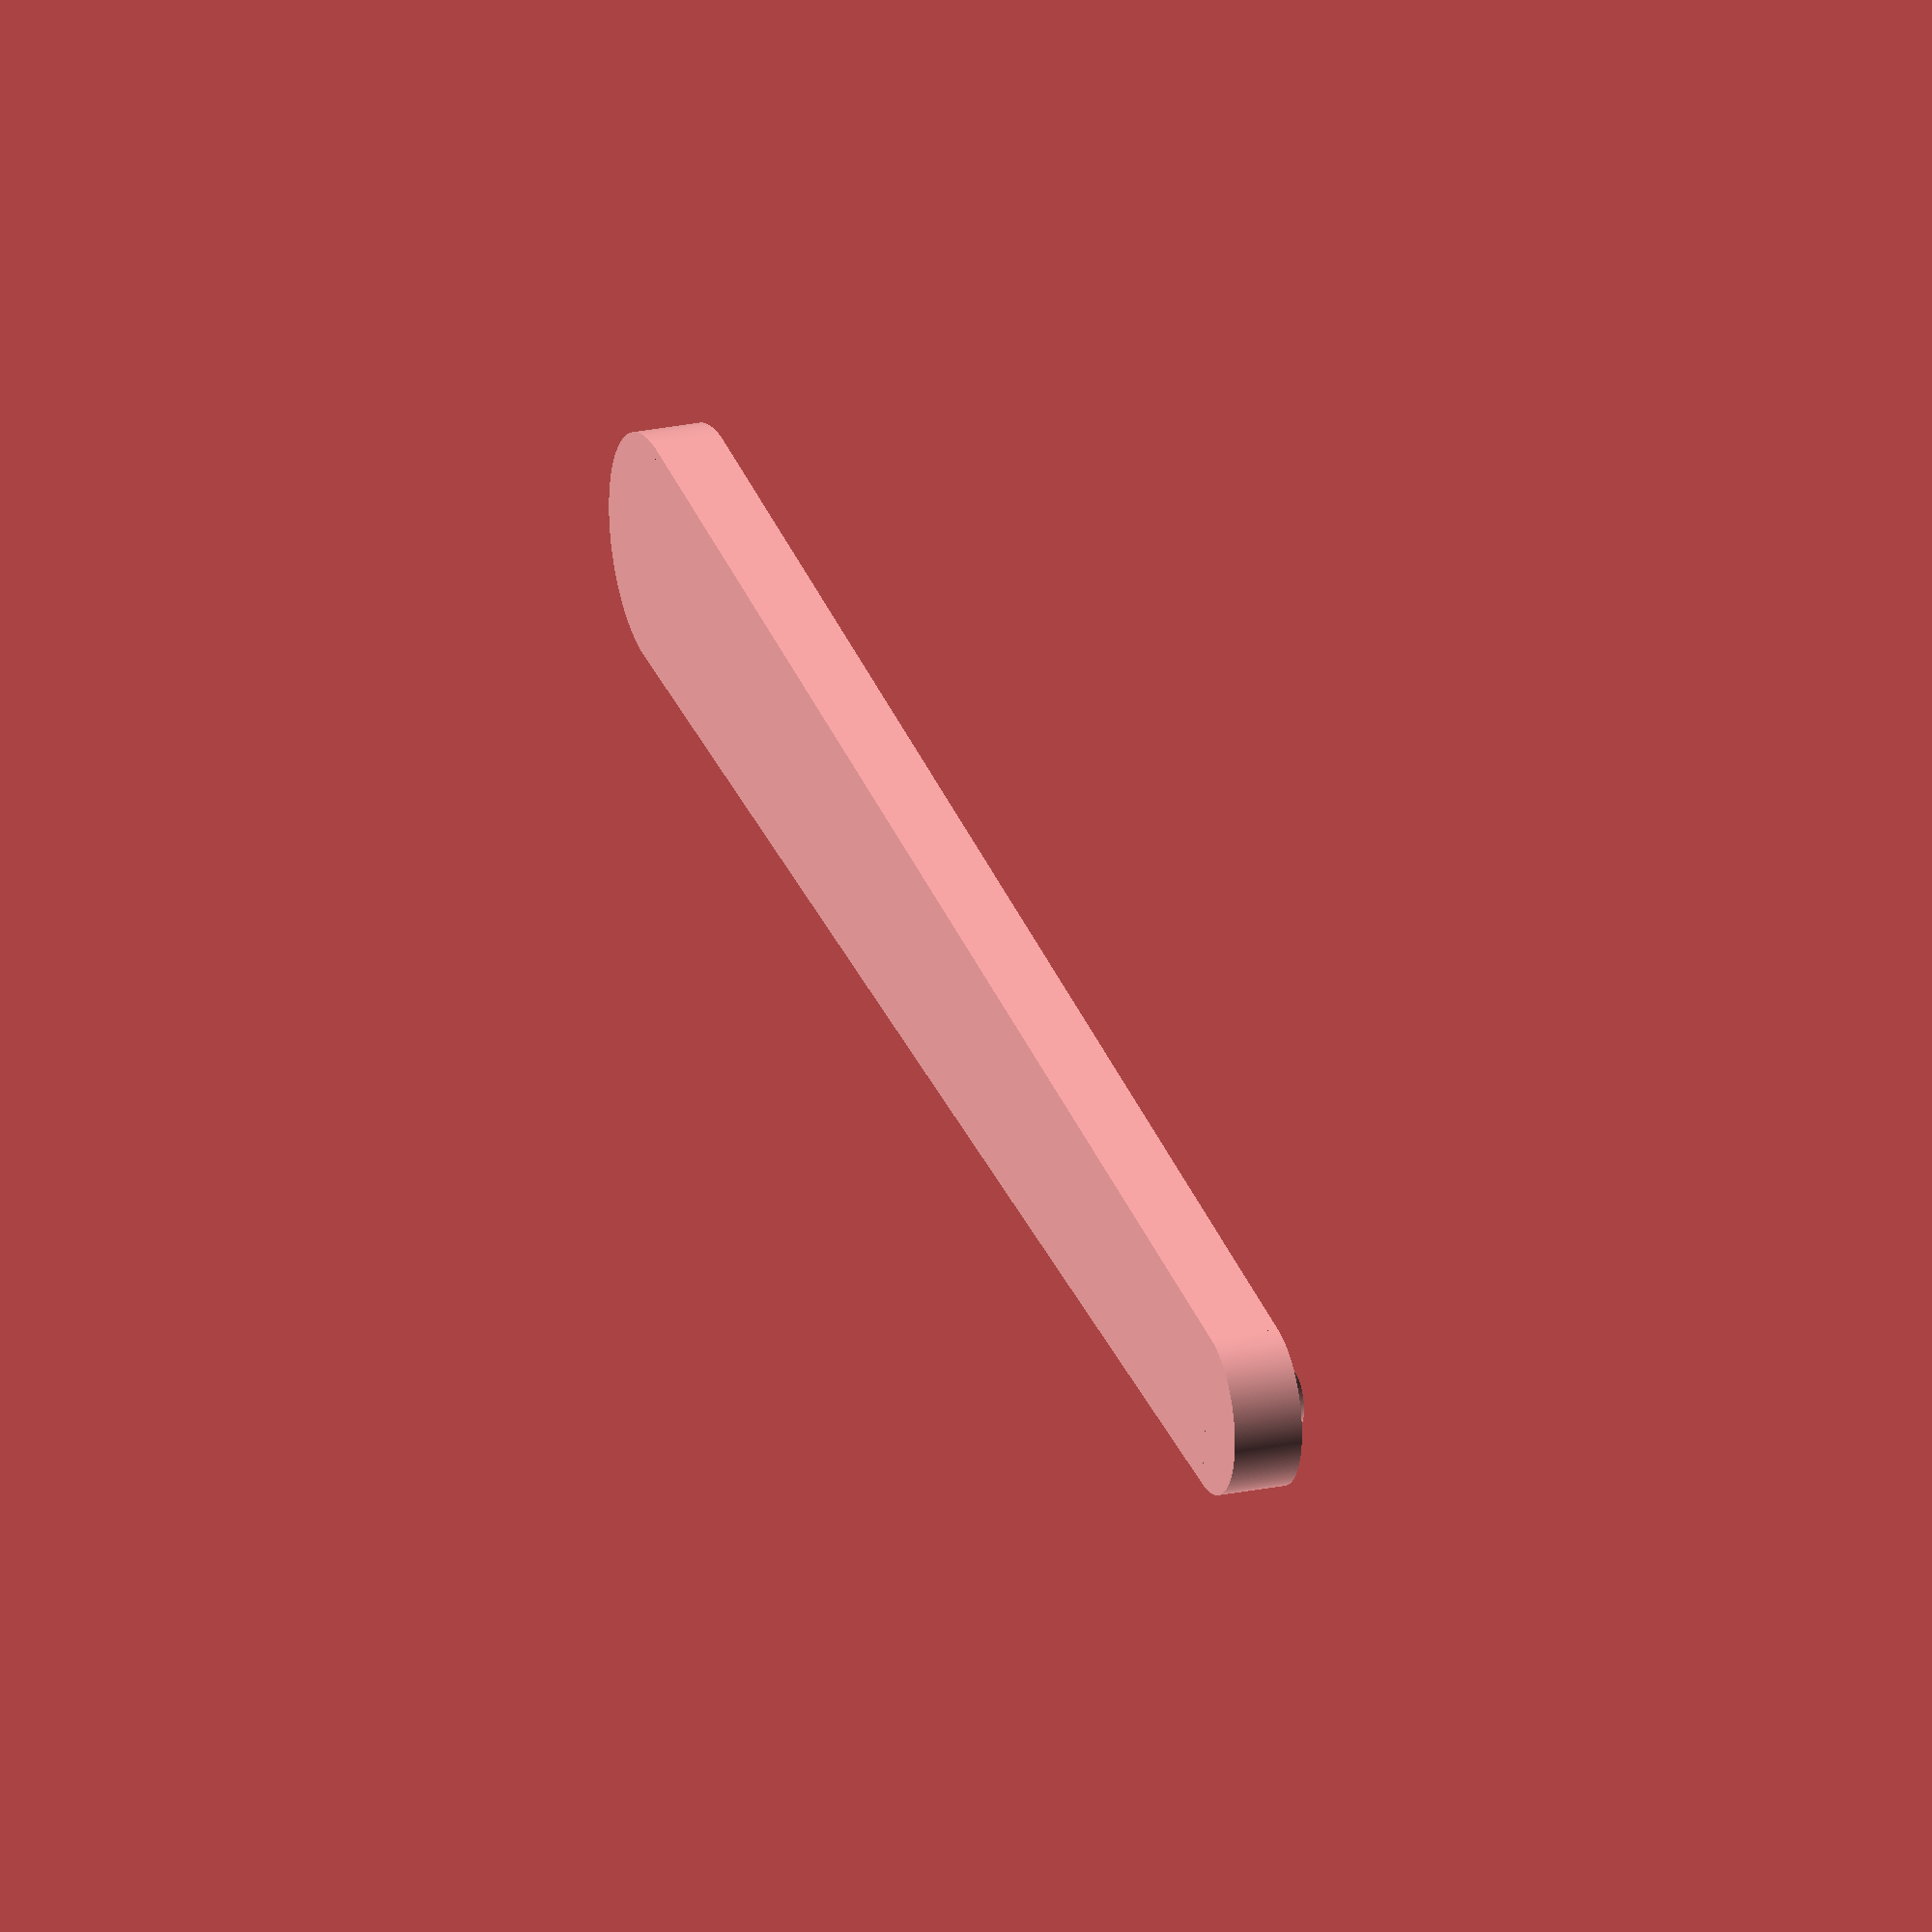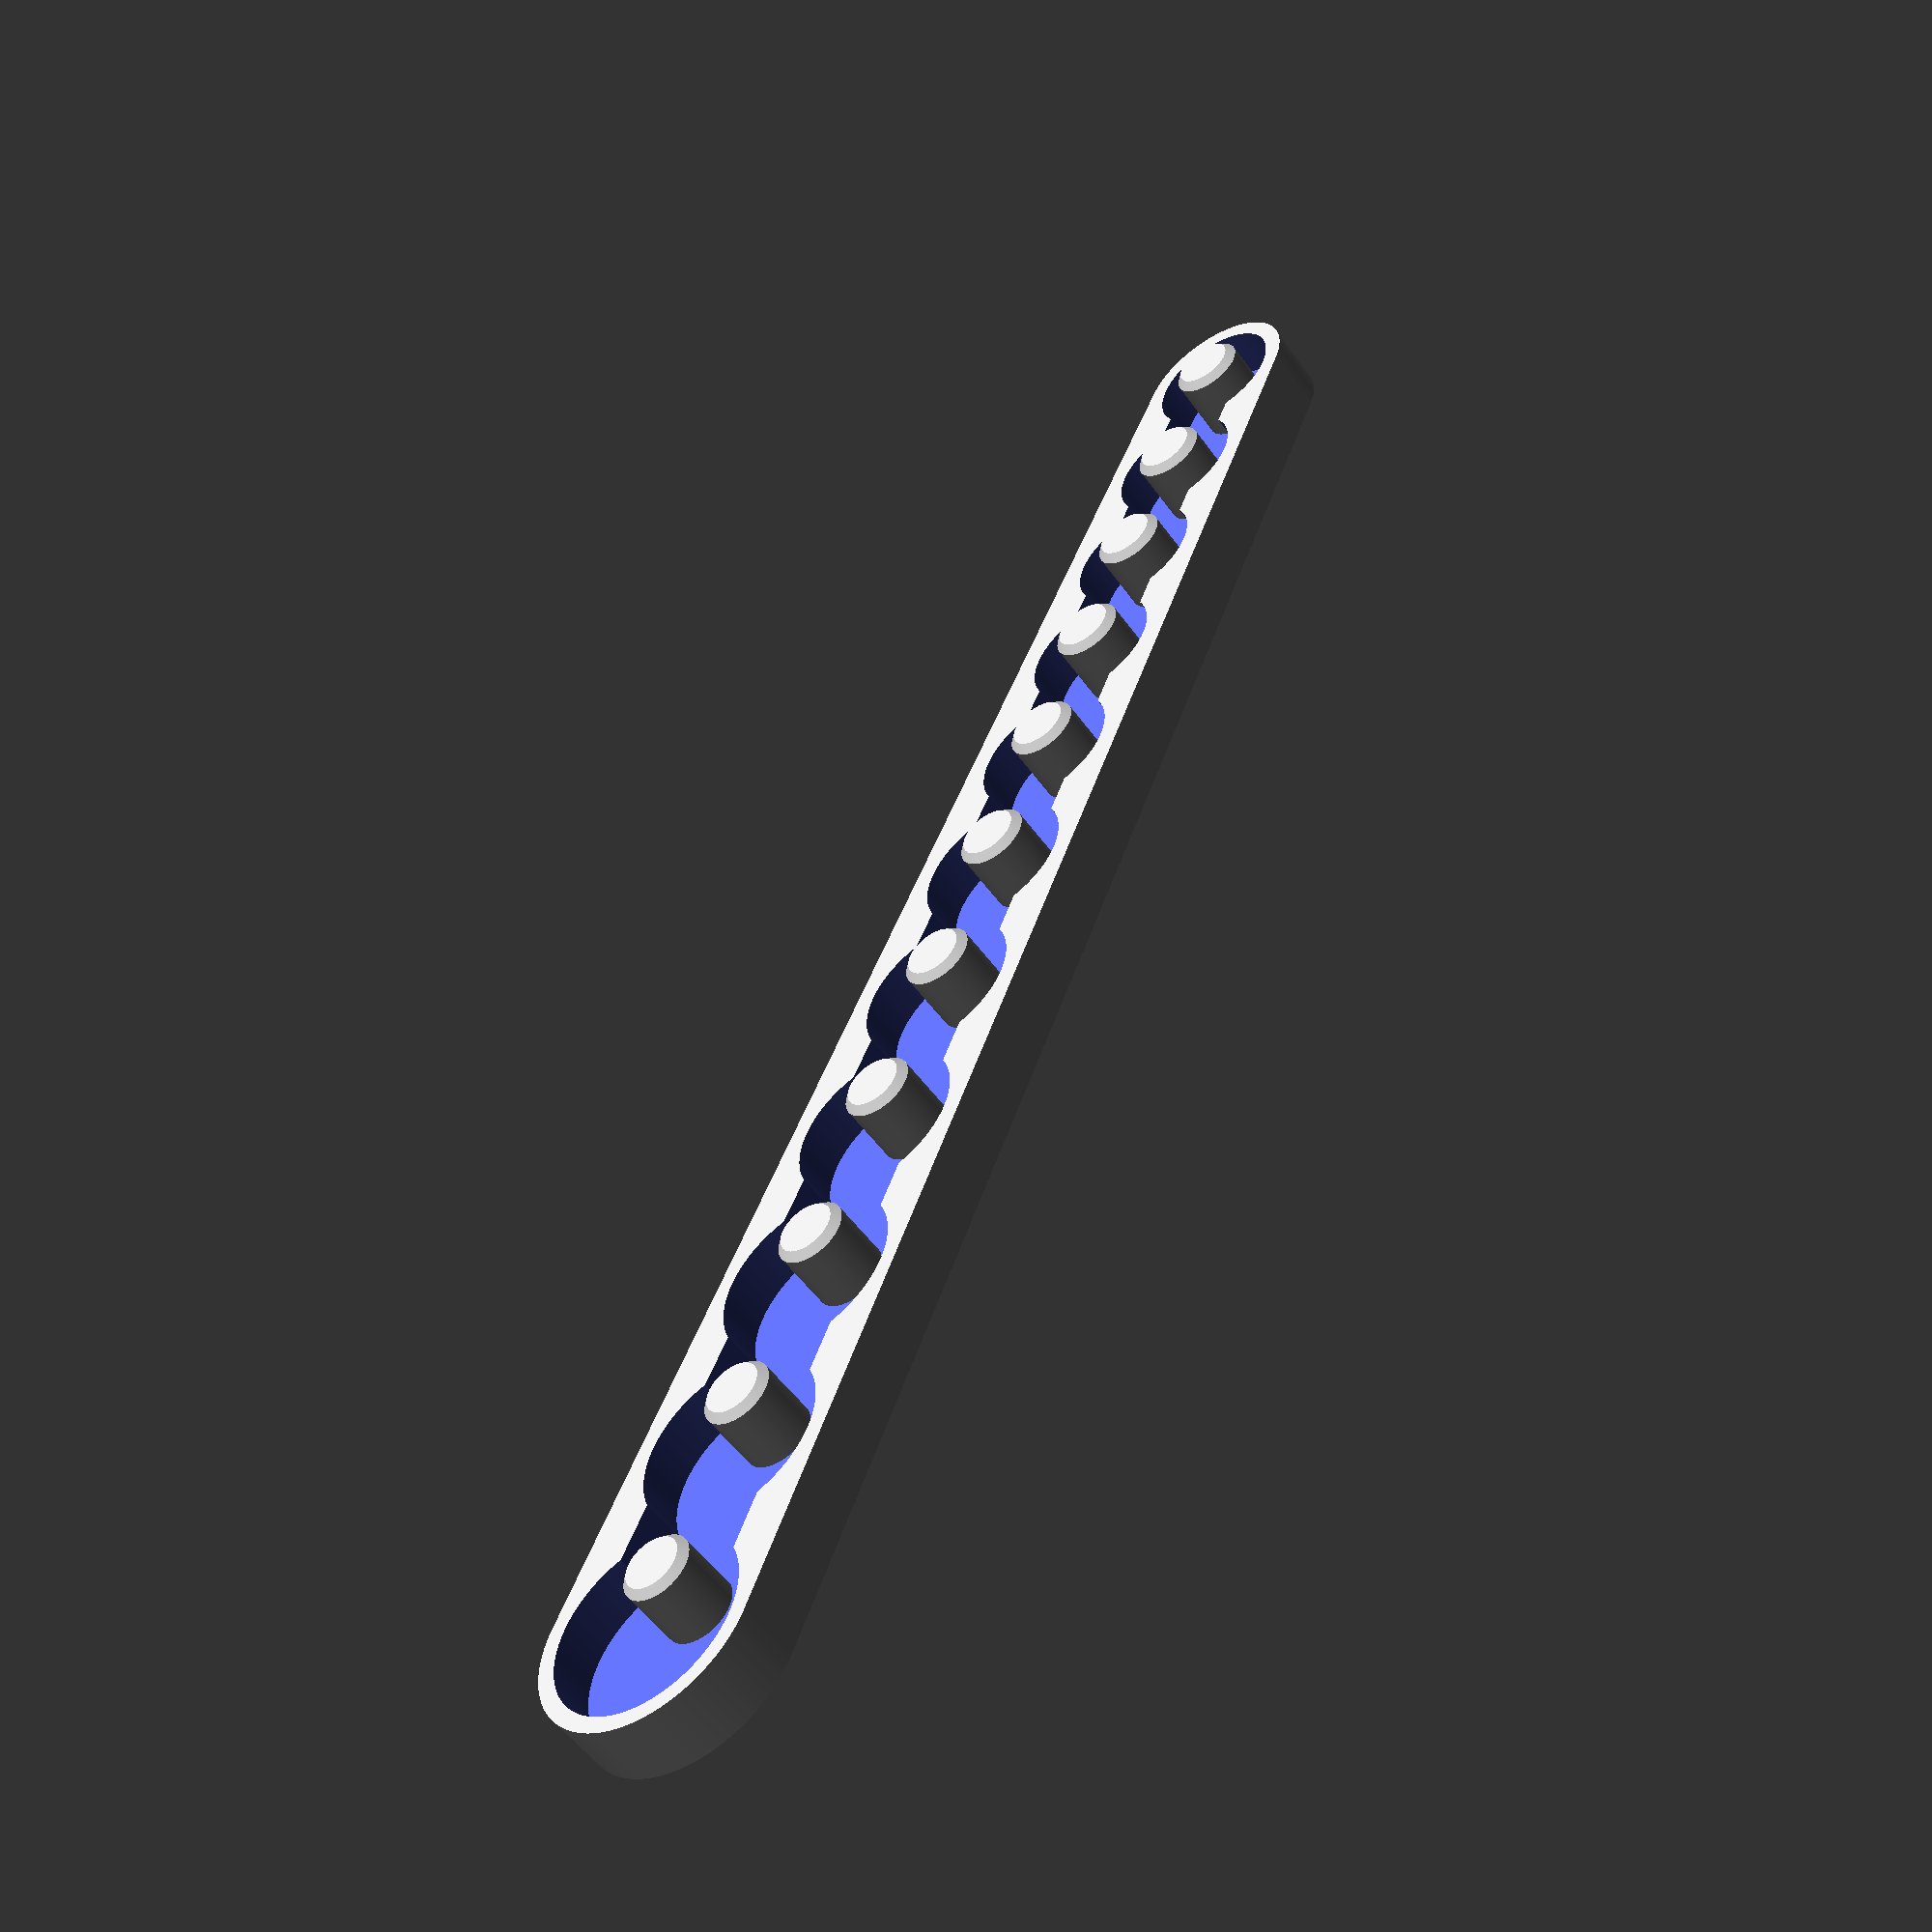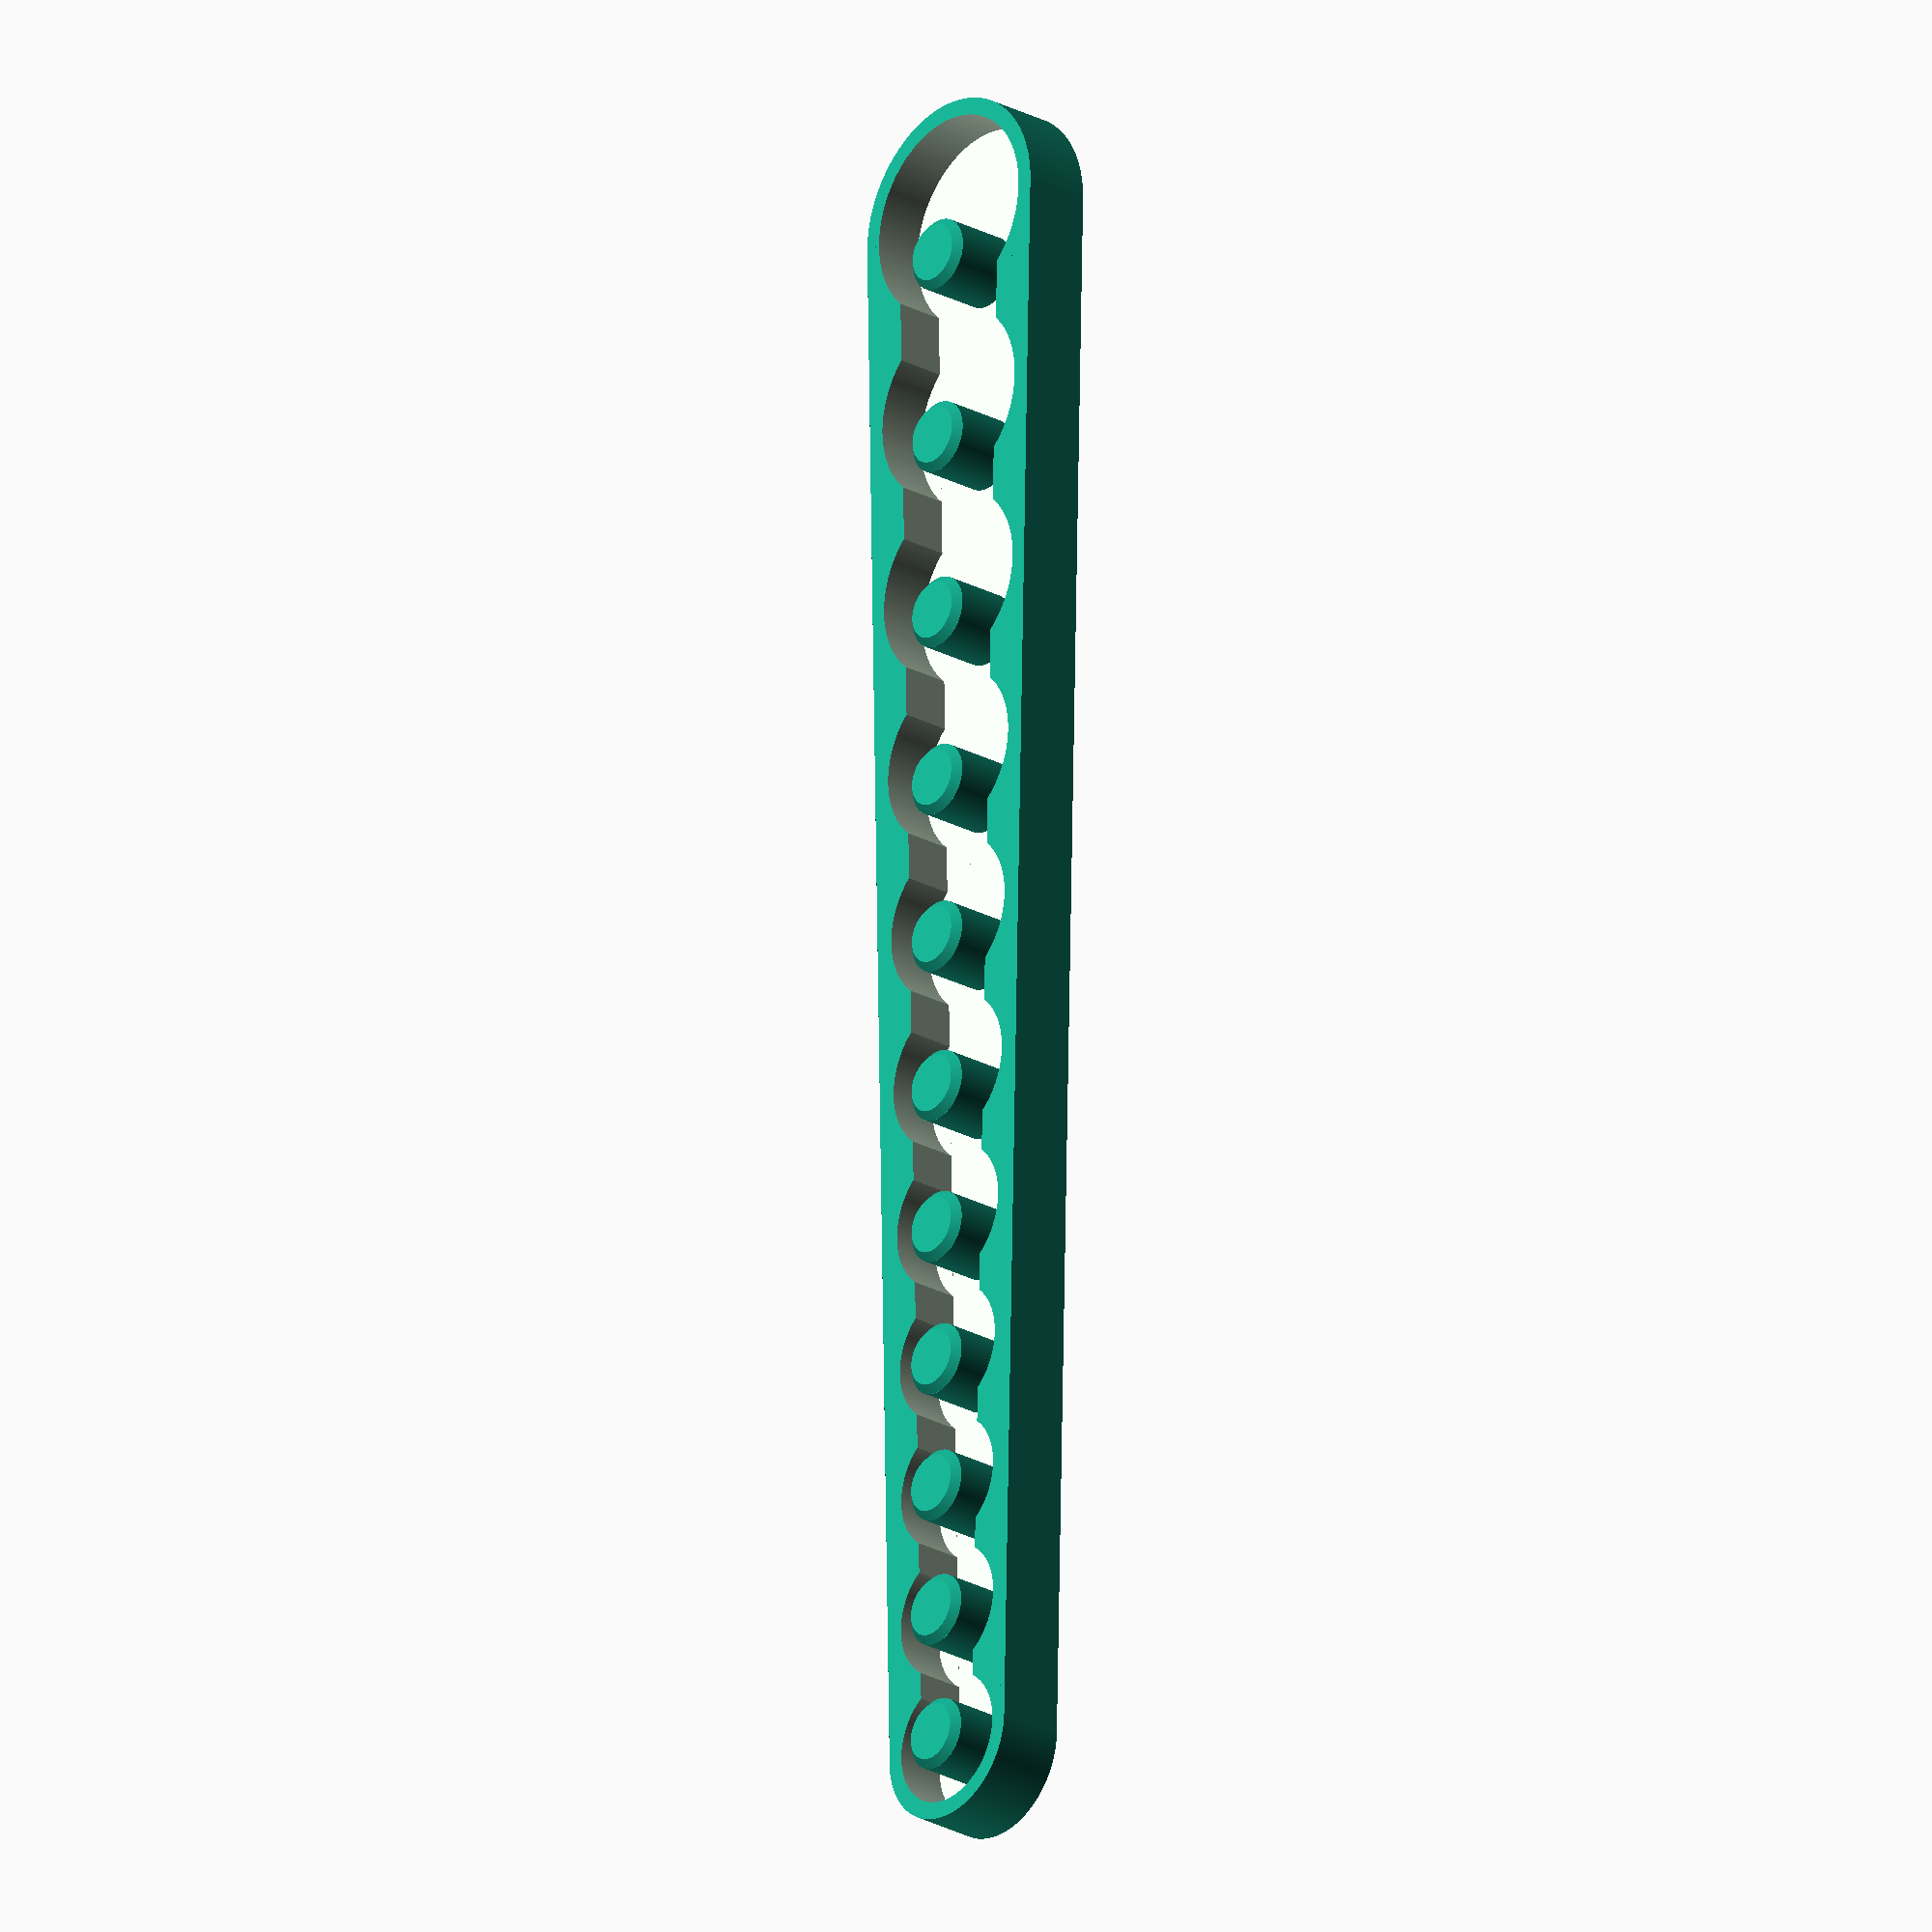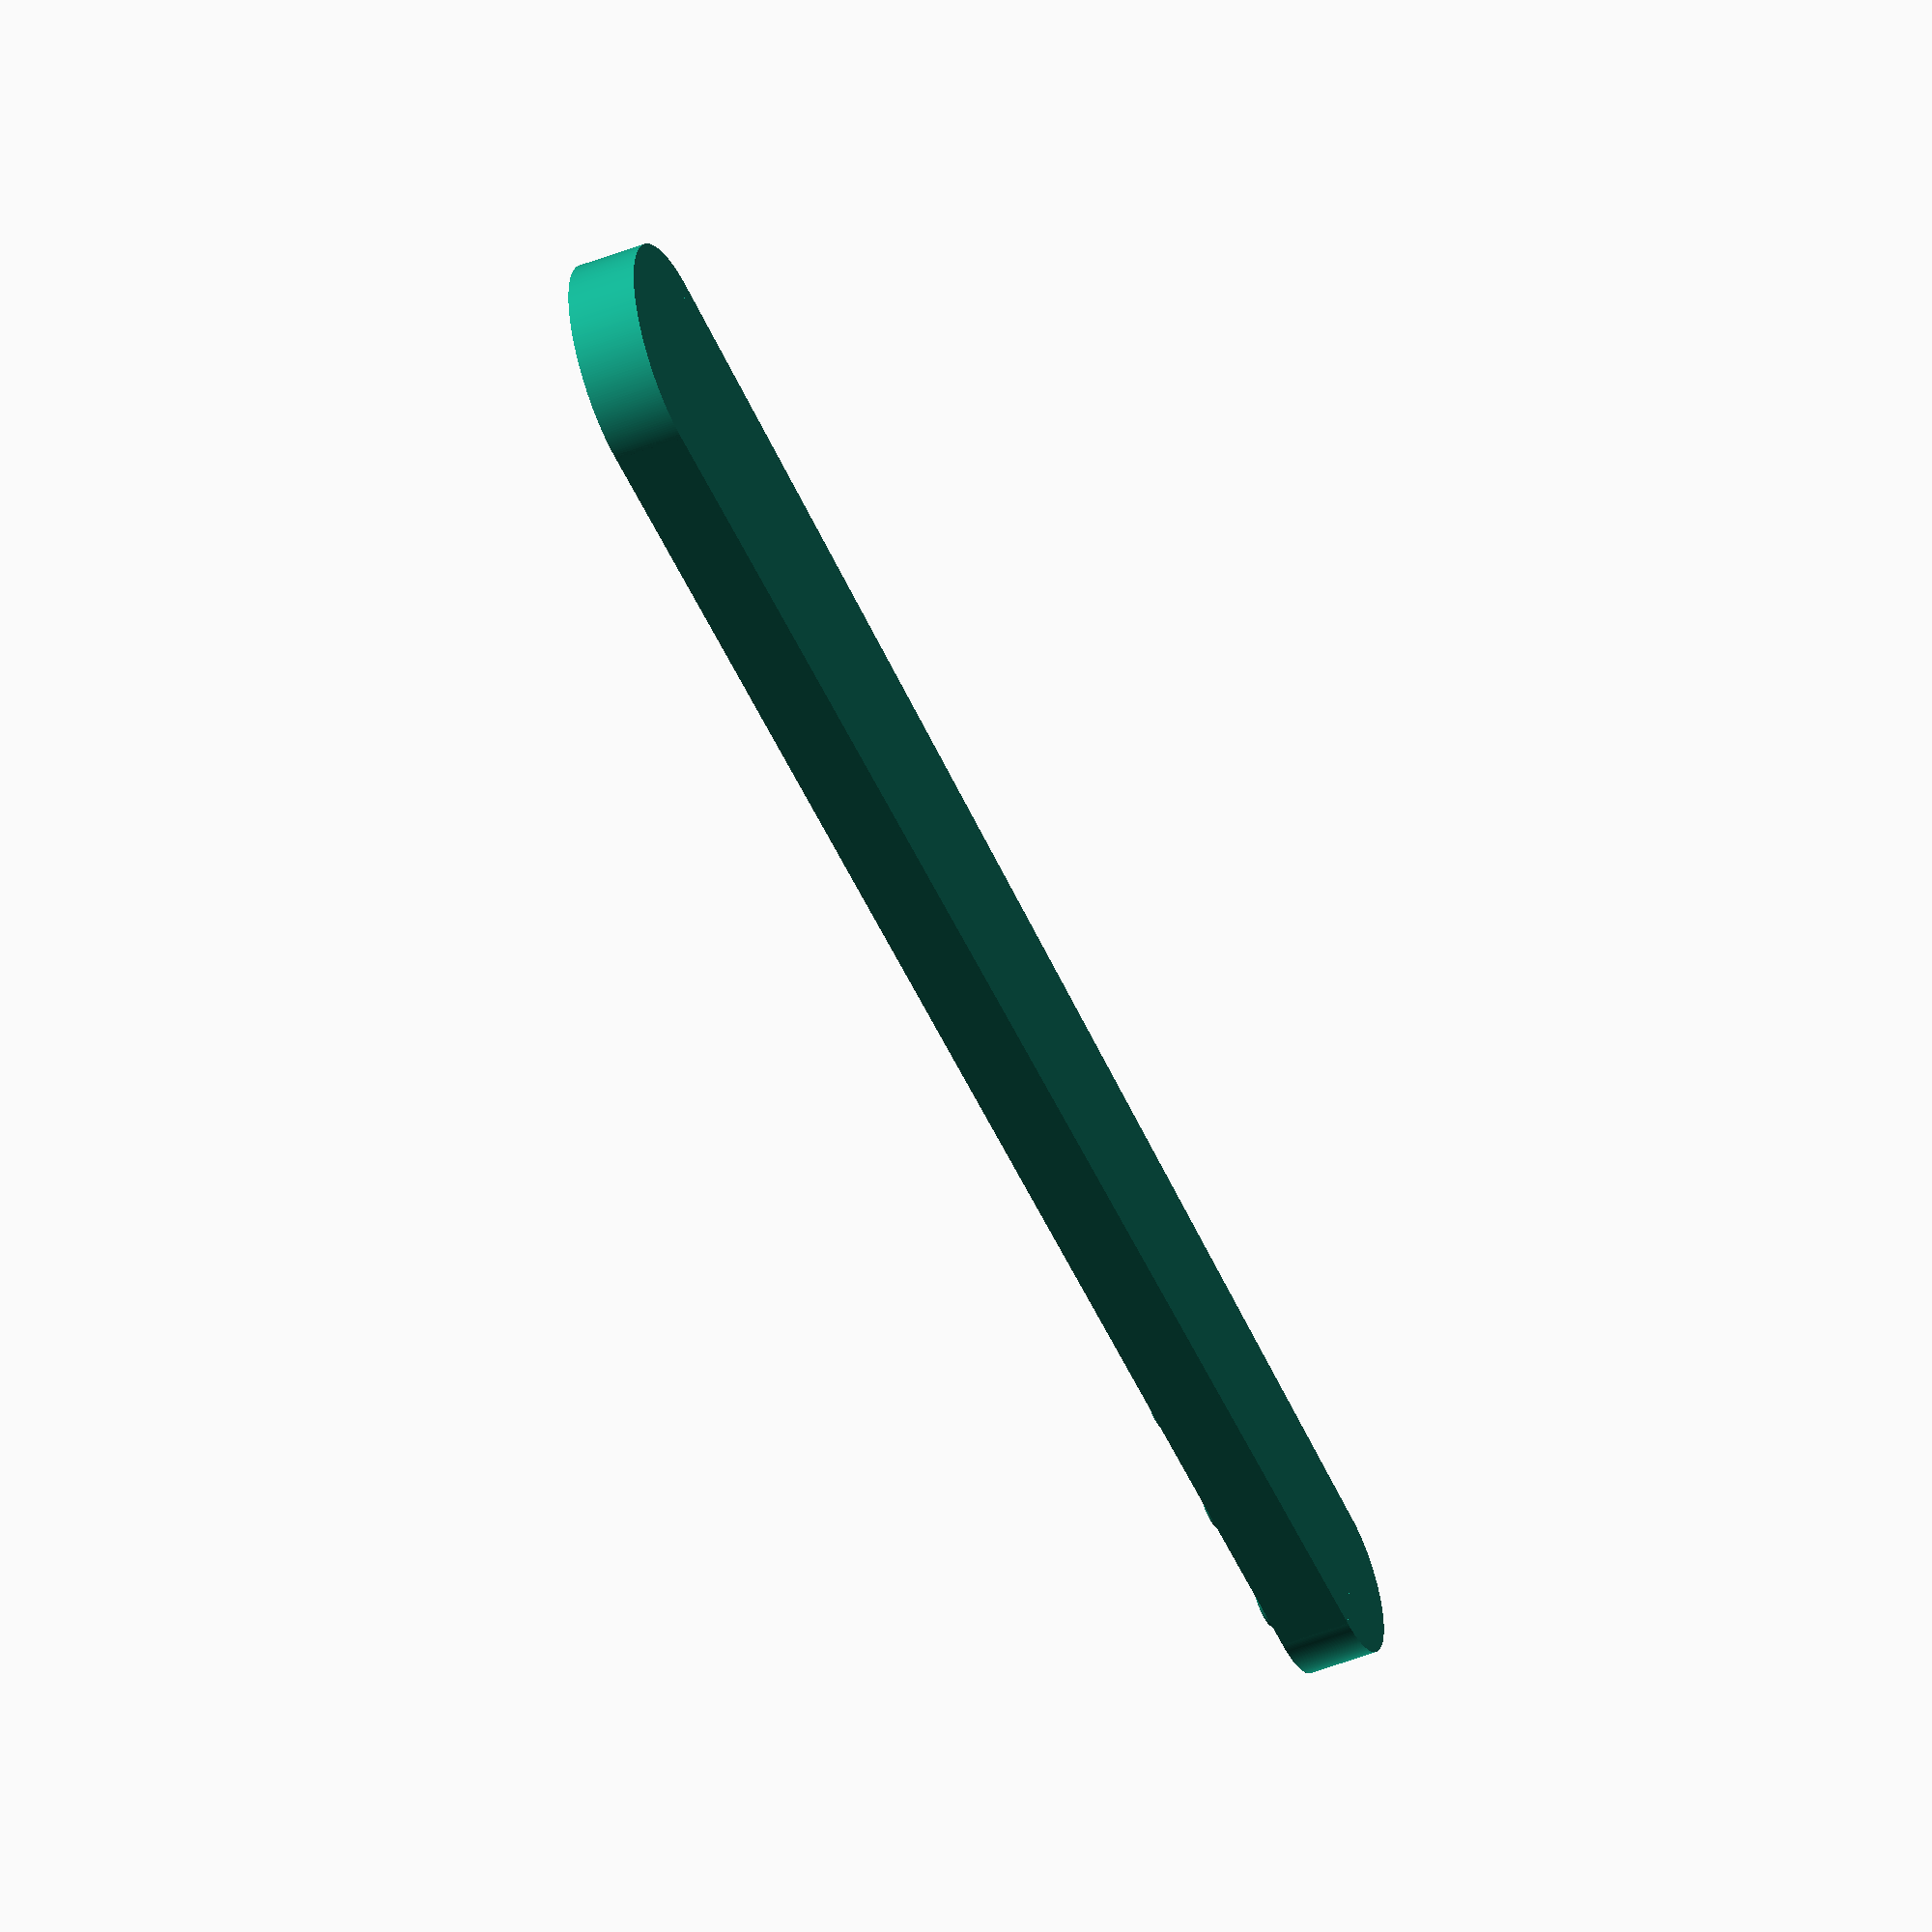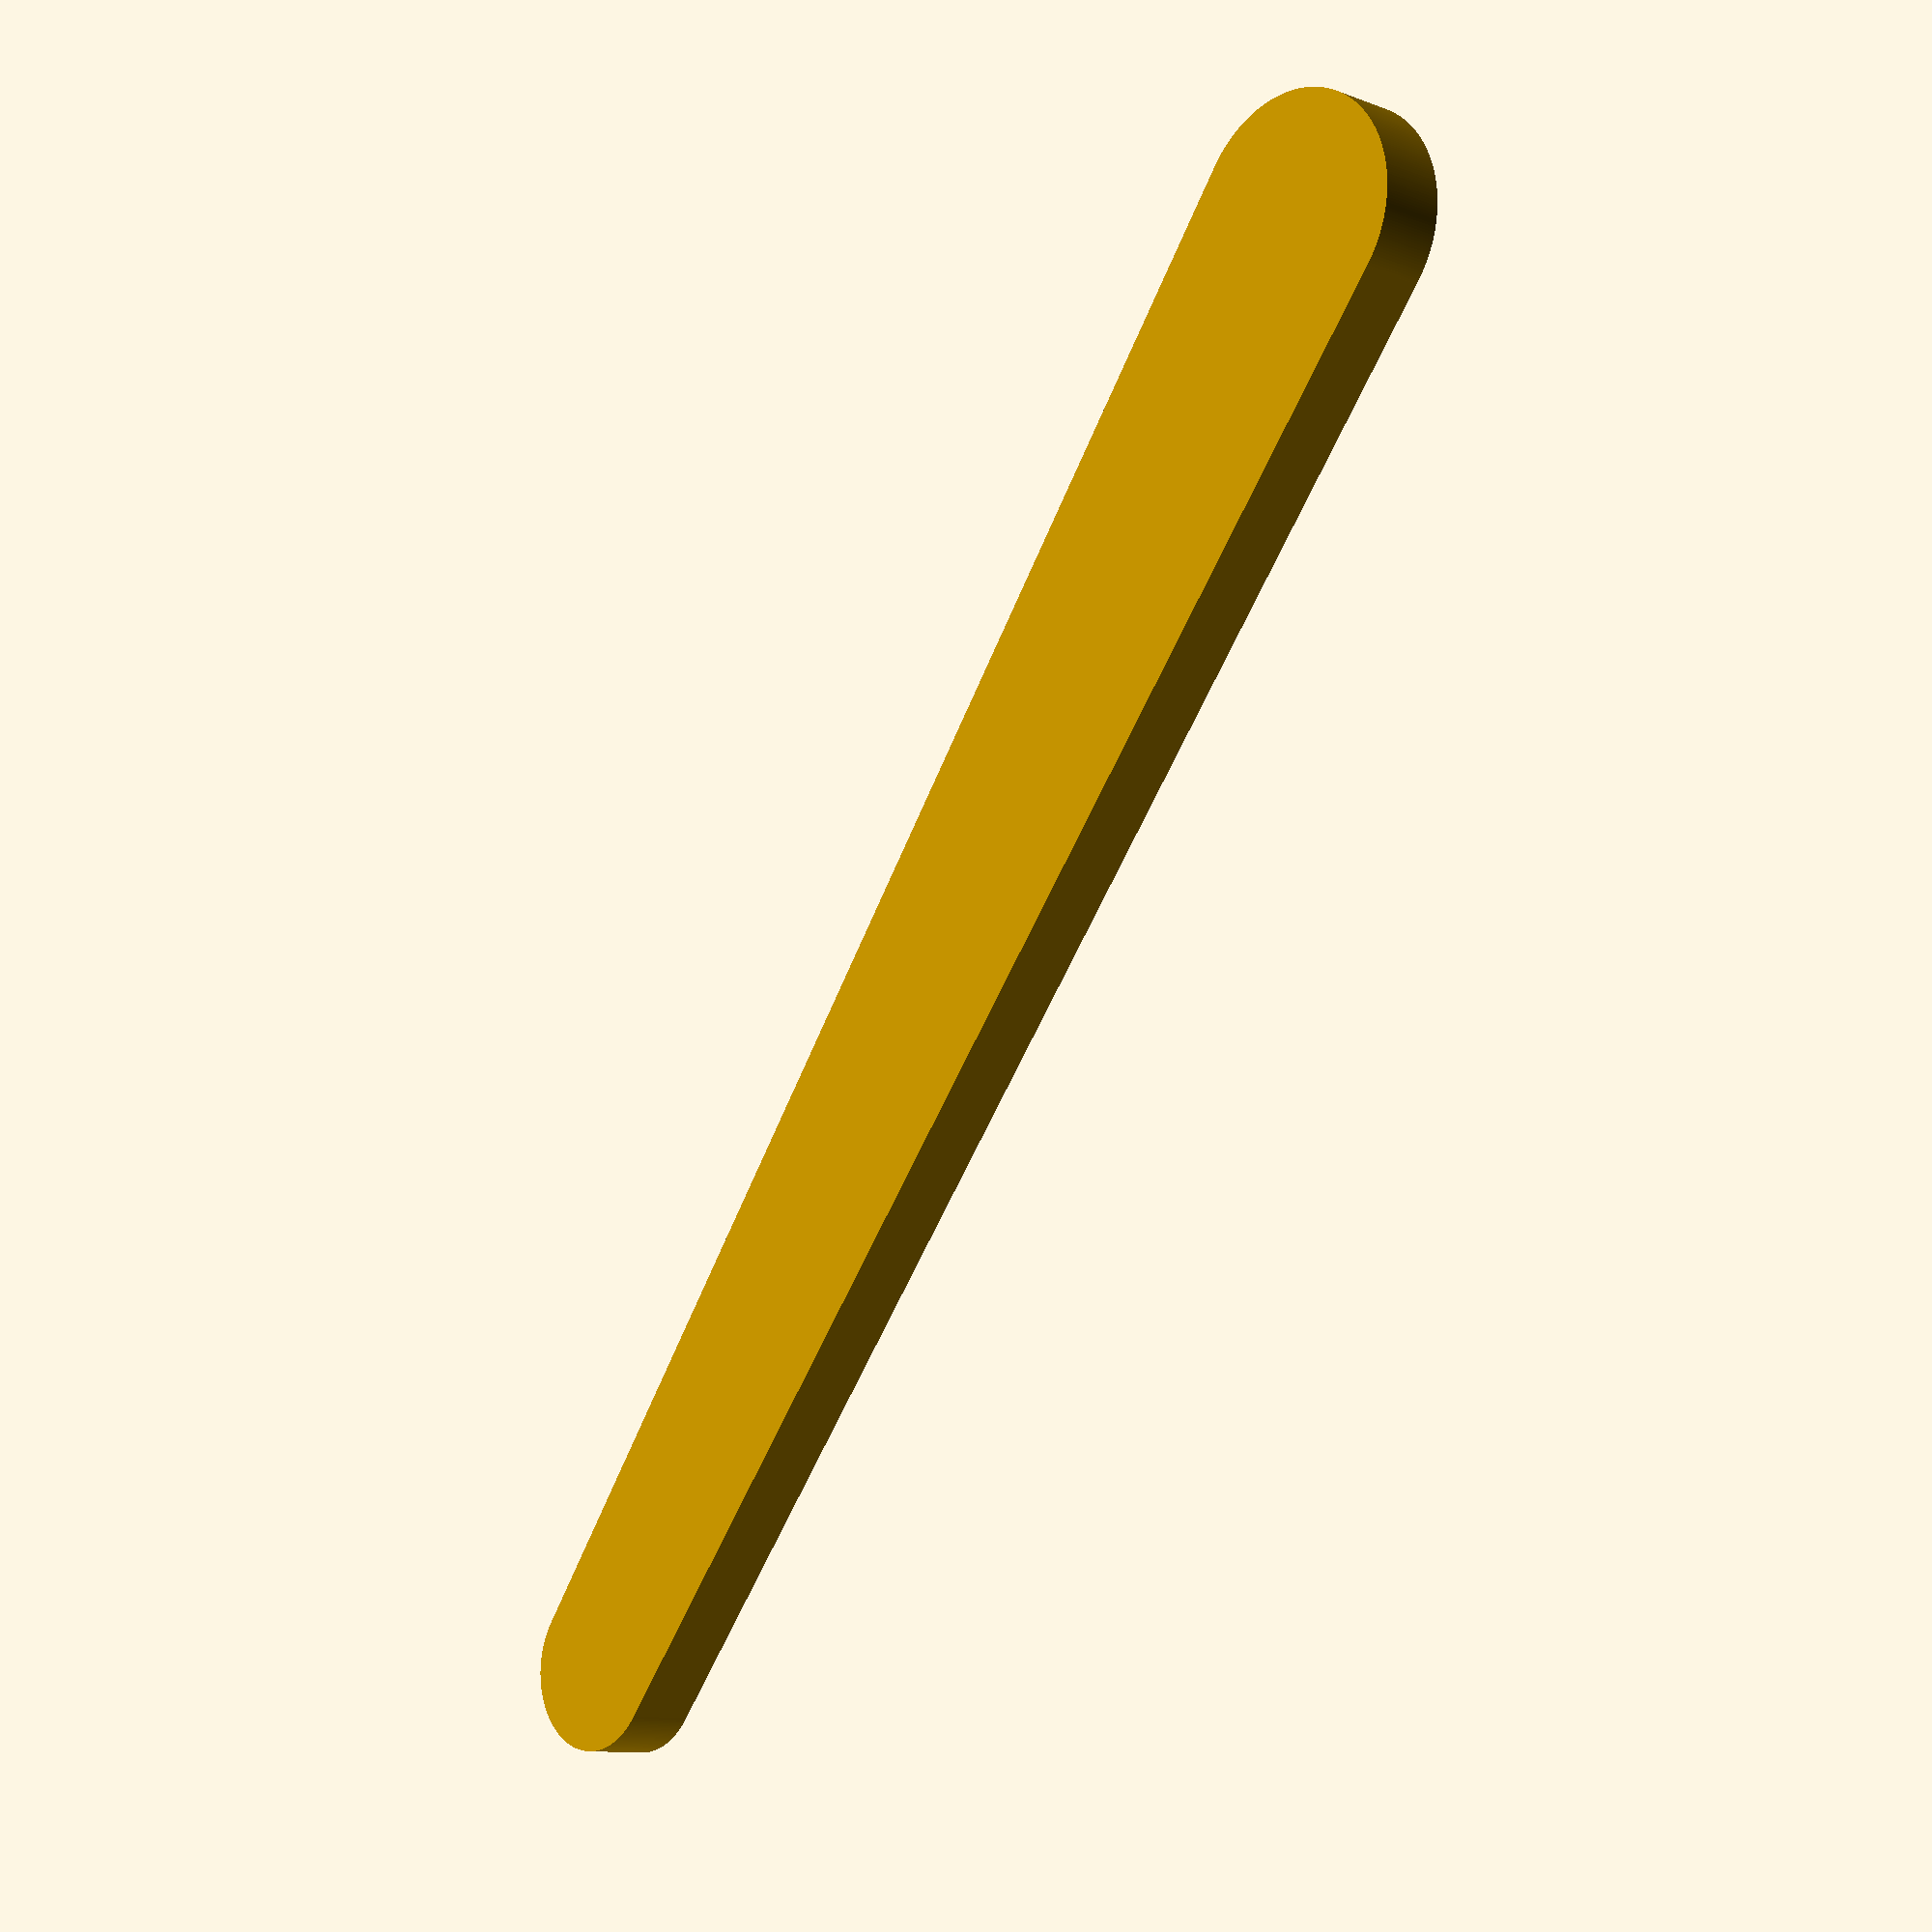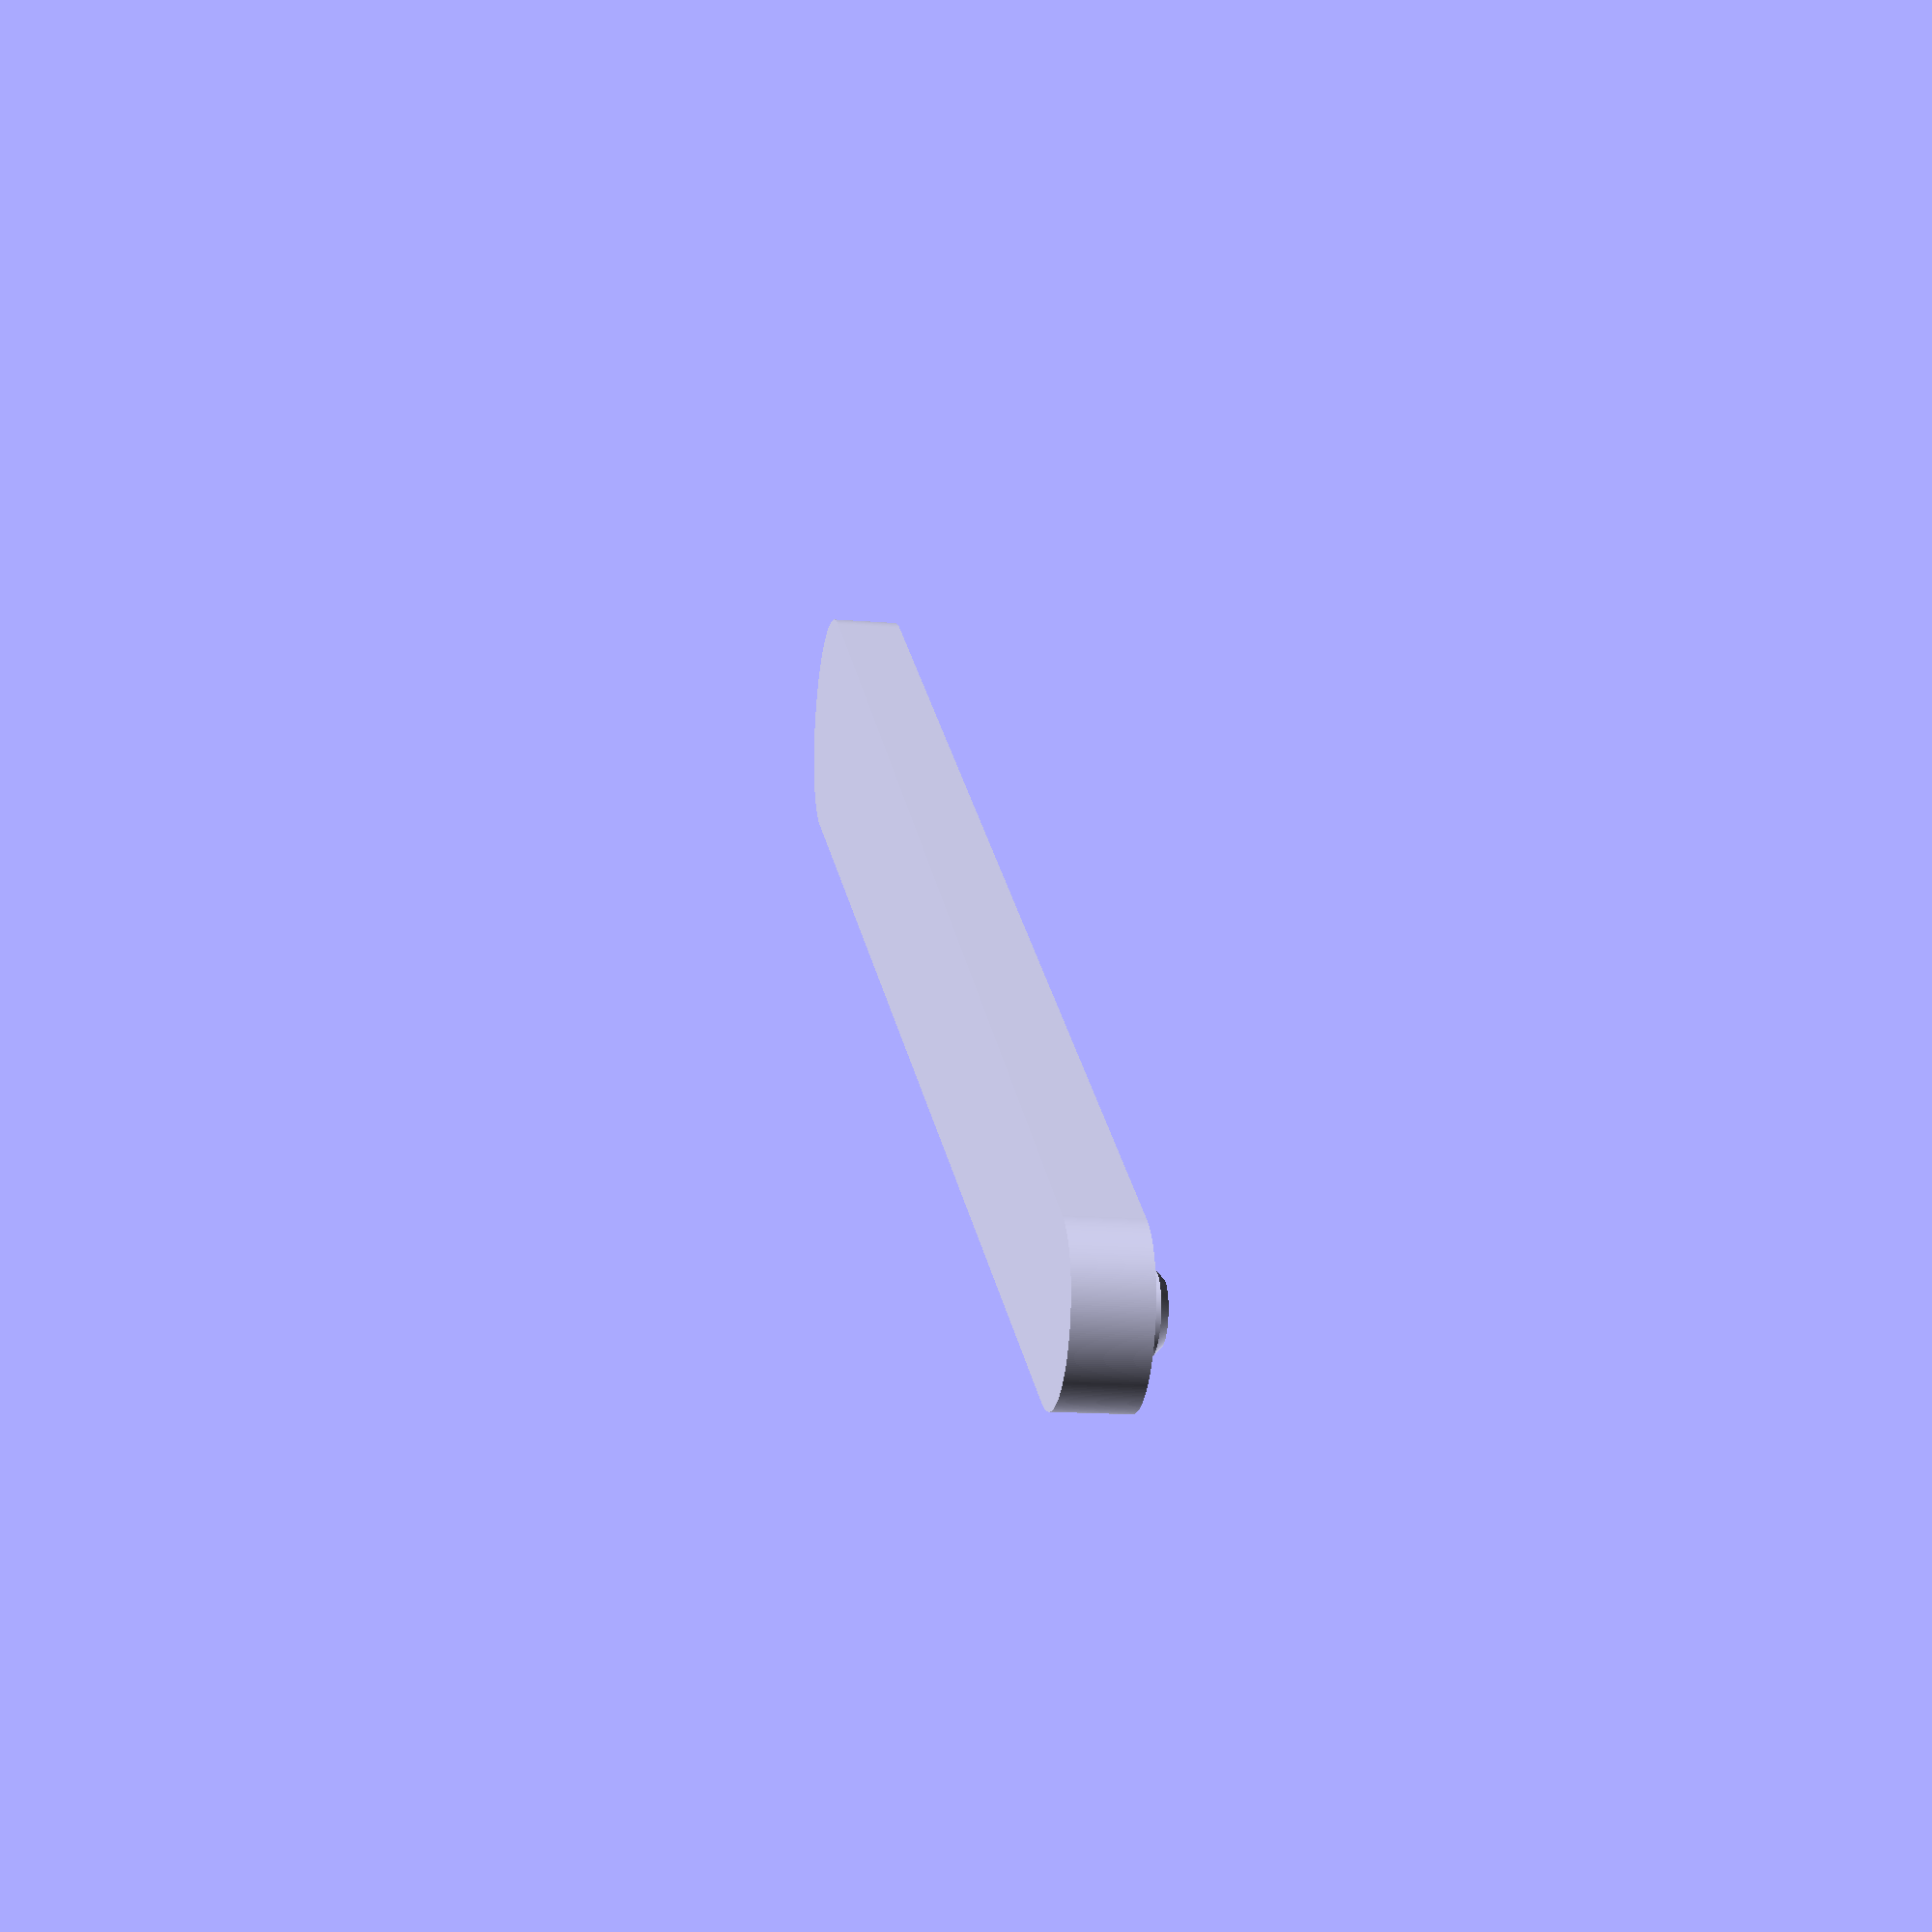
<openscad>
$fn = 300;
//
// Single row of sockets
//

// Socket OD's (measured in inches)

// Craftsman 11 piece metric 3/8" drive
OD_mm = [ 0.649, 0.658, 0.655, 0.678, 0.723, 0.775, 0.812, 0.862, 0.926, 0.952, 1.004 ] * 25.4;
PinD_mm = [ 0.375, 0.375, 0.375, 0.375, 0.375, 0.375, 0.375, 0.375, 0.375, 0.375, 0.375 ] * 25.4;

// Parameters (mm)
Shrinkage = 1.03;           // Adjust for 3% shrinkage in X/Y
Oversize = 0.4;             // Extra hole size
Sidewall = 2;               // Edge of hole to side
Gap = 0.1;                  // Extra space between sockets
Base = 2.5;                 // Base thickness
Depth = max(PinD_mm) * 0.70;// Depth of pockets
Wedge = 6;                  // Outer edge to start of wedge
Chamfer = 1;                // Chamfer on tops of pins

// Compute location of hole n
function location(n,loc=0) =
    n == 1 ?
        loc :
        location(n-1,loc) + 
            OD_mm[n-2]/2 + Oversize + Gap + Oversize + OD_mm[n-1]/2;
            
// Draw a wedge
module wedge(x0,y0,z0,x1,y1,z1)
{
    polyhedron( [[x0,-y0,z0],[x1,-y1,z0],[x1,y1,z0],[x0,y0,z0],
                 [x0,-y0,z1],[x1,-y1,z1],[x1,y1,z1],[x0,y0,z1]],
                [[0,1,2,3],[4,5,1,0],[7,6,5,4],
                 [5,6,2,1],[6,7,3,2],[7,4,0,3]] );
}

// 
union() {
    scale([Shrinkage,Shrinkage,1.00]) {
        difference() {
            // Body
            union() {
                x0 = location(1);
                y0 = OD_mm[0]/2 + Oversize + Sidewall;
                x1 = location(len(OD_mm));
                y1 = OD_mm[len(OD_mm)-1]/2 + Oversize + Sidewall;
                z0 = 0;
                z1 = Base + Depth;
                translate([x0,0,0])
                    cylinder(h=z1,r=y0);
                translate([x1,0,0])
                    cylinder(h=z1,r=y1);
                wedge(x0,y0,z0,x1,y1,z1);
            }
            // Holes
            union() {
                // Holes
                for(i=[1:1:len(OD_mm)]) {
                    translate([location(i), 0, Base])
                        cylinder(h=Depth+1,d=OD_mm[i-1] + Oversize);
                }
                // Remove webs
                x0 = location(1);
                y0 = OD_mm[0]/2 + Oversize + Sidewall - Wedge;
                x1 = location(len(OD_mm));
                y1 = OD_mm[len(OD_mm)-1]/2 + Oversize + Sidewall - Wedge;
                z0 = Base;
                z1 = Base + Depth + 1;
                wedge(x0,y0,z0,x1,y1,z1);
            }
        }
    }
    // Chamfered pins
    union() {
        for(i=[1:1:len(OD_mm)]) {
            translate([location(i), 0, Base])
                cylinder(h=PinD_mm[i-1] - Chamfer, r=PinD_mm[i-1]/2);
        }
        for(i=[1:1:len(OD_mm)]) {
            translate([location(i), 0, Base + PinD_mm[i-1] - Chamfer])
                cylinder(h=Chamfer, r1=PinD_mm[i-1]/2, r2=PinD_mm[i-1]/2 - Chamfer);
        }
    }
}

</openscad>
<views>
elev=156.3 azim=171.2 roll=289.7 proj=o view=wireframe
elev=52.3 azim=114.0 roll=34.4 proj=p view=wireframe
elev=204.3 azim=90.1 roll=132.3 proj=o view=wireframe
elev=228.7 azim=176.7 roll=66.4 proj=o view=wireframe
elev=10.7 azim=233.0 roll=226.1 proj=p view=wireframe
elev=15.5 azim=324.9 roll=260.3 proj=p view=solid
</views>
